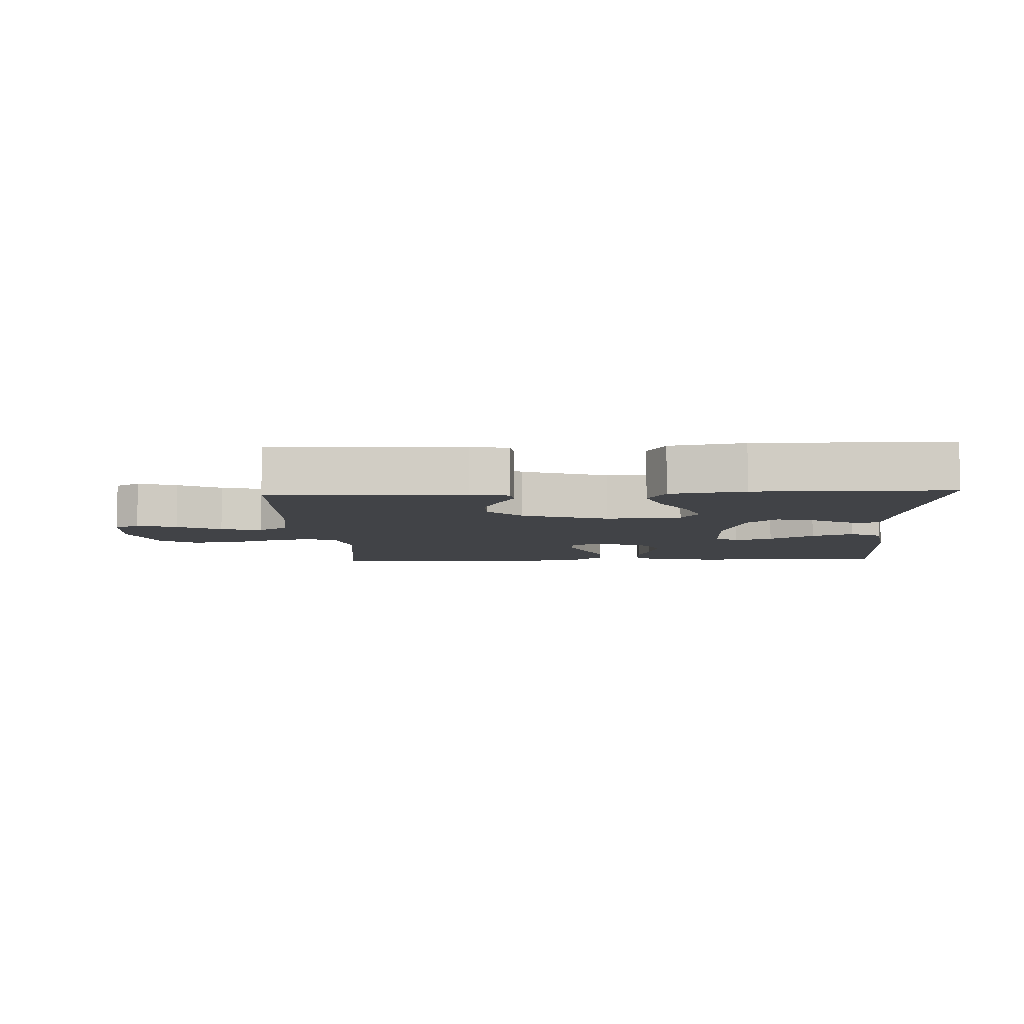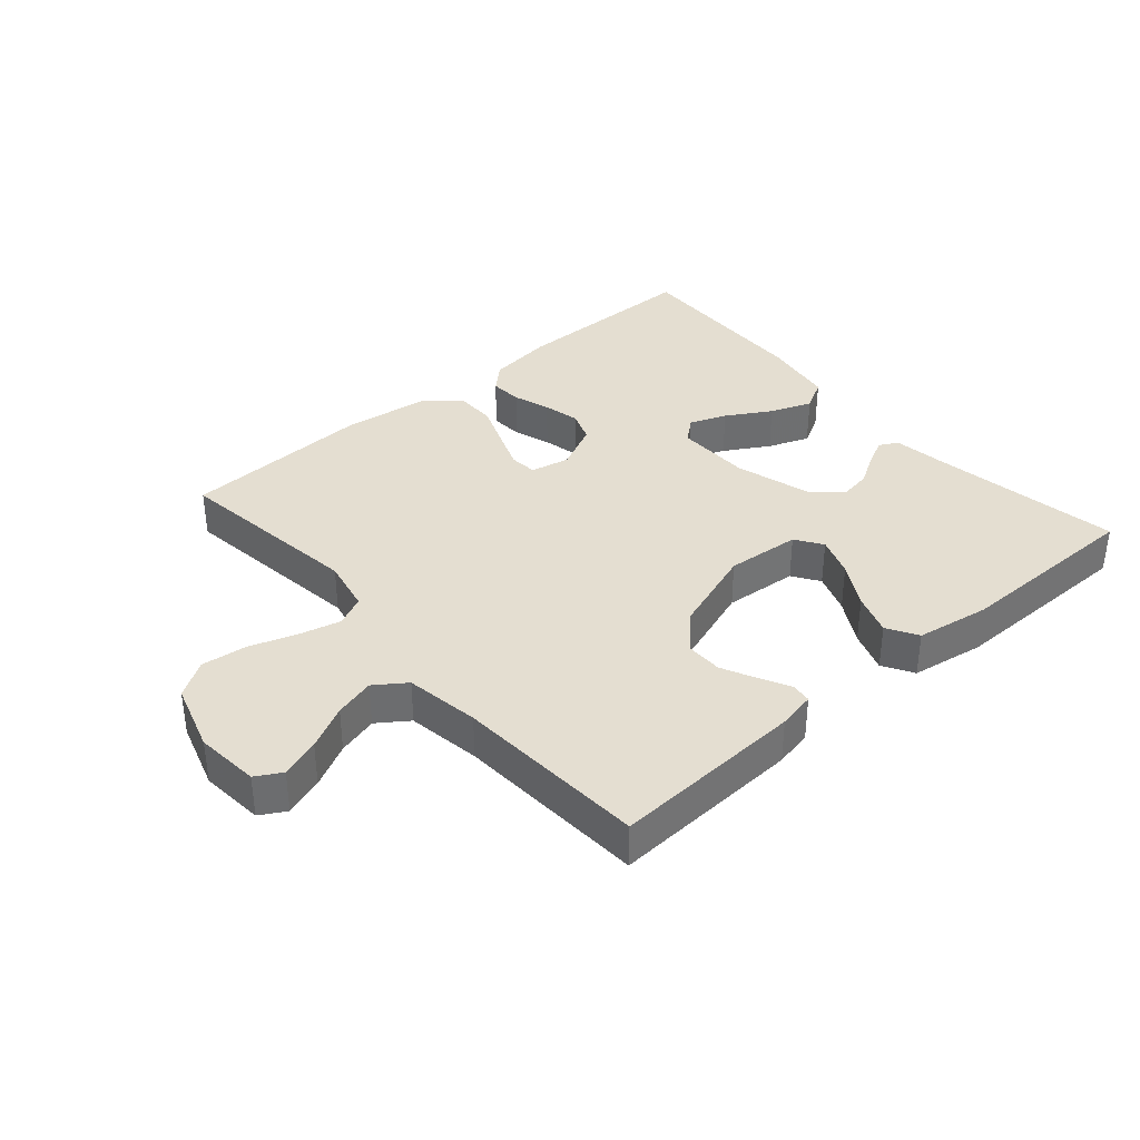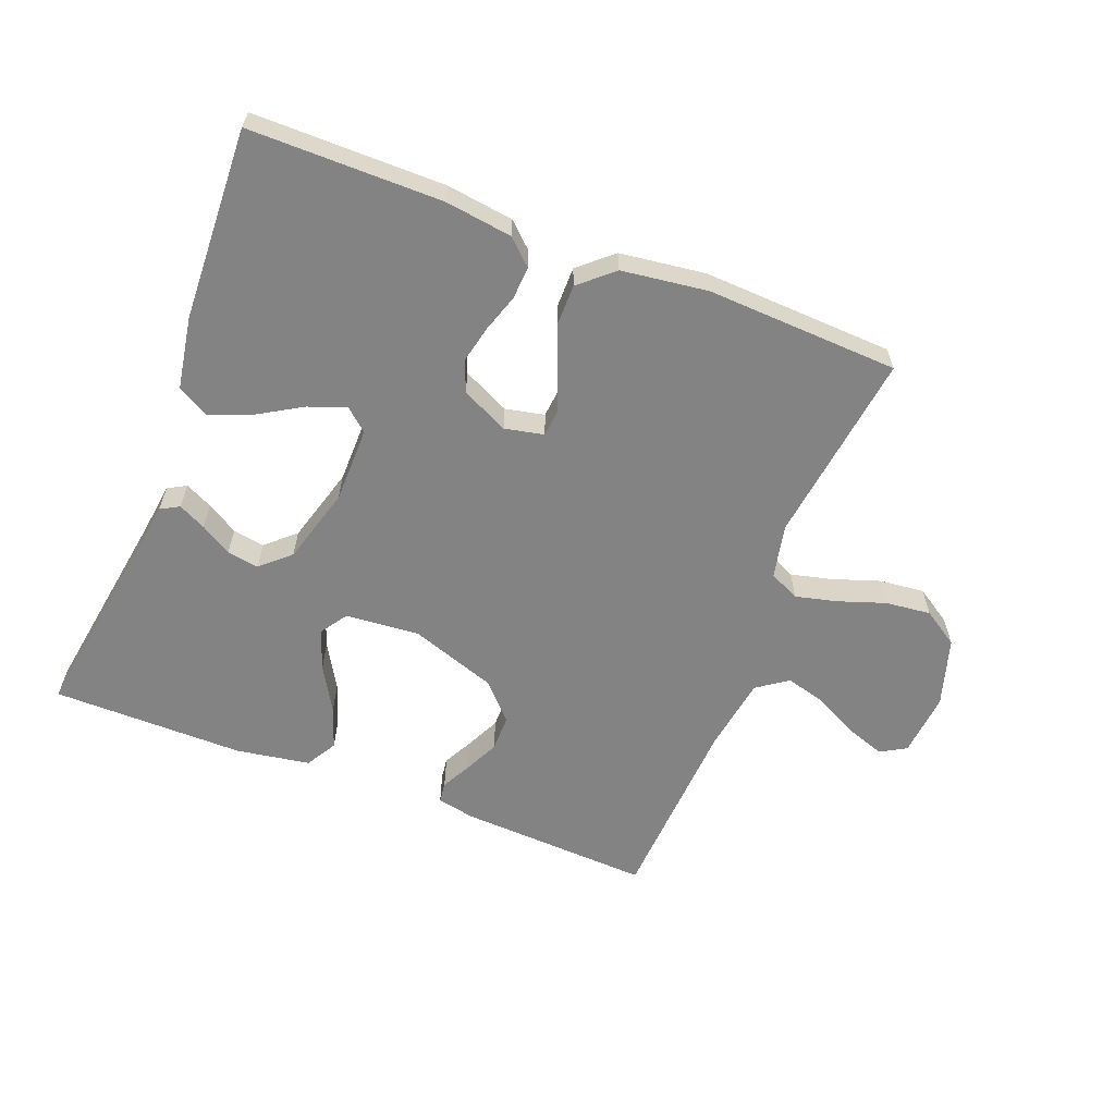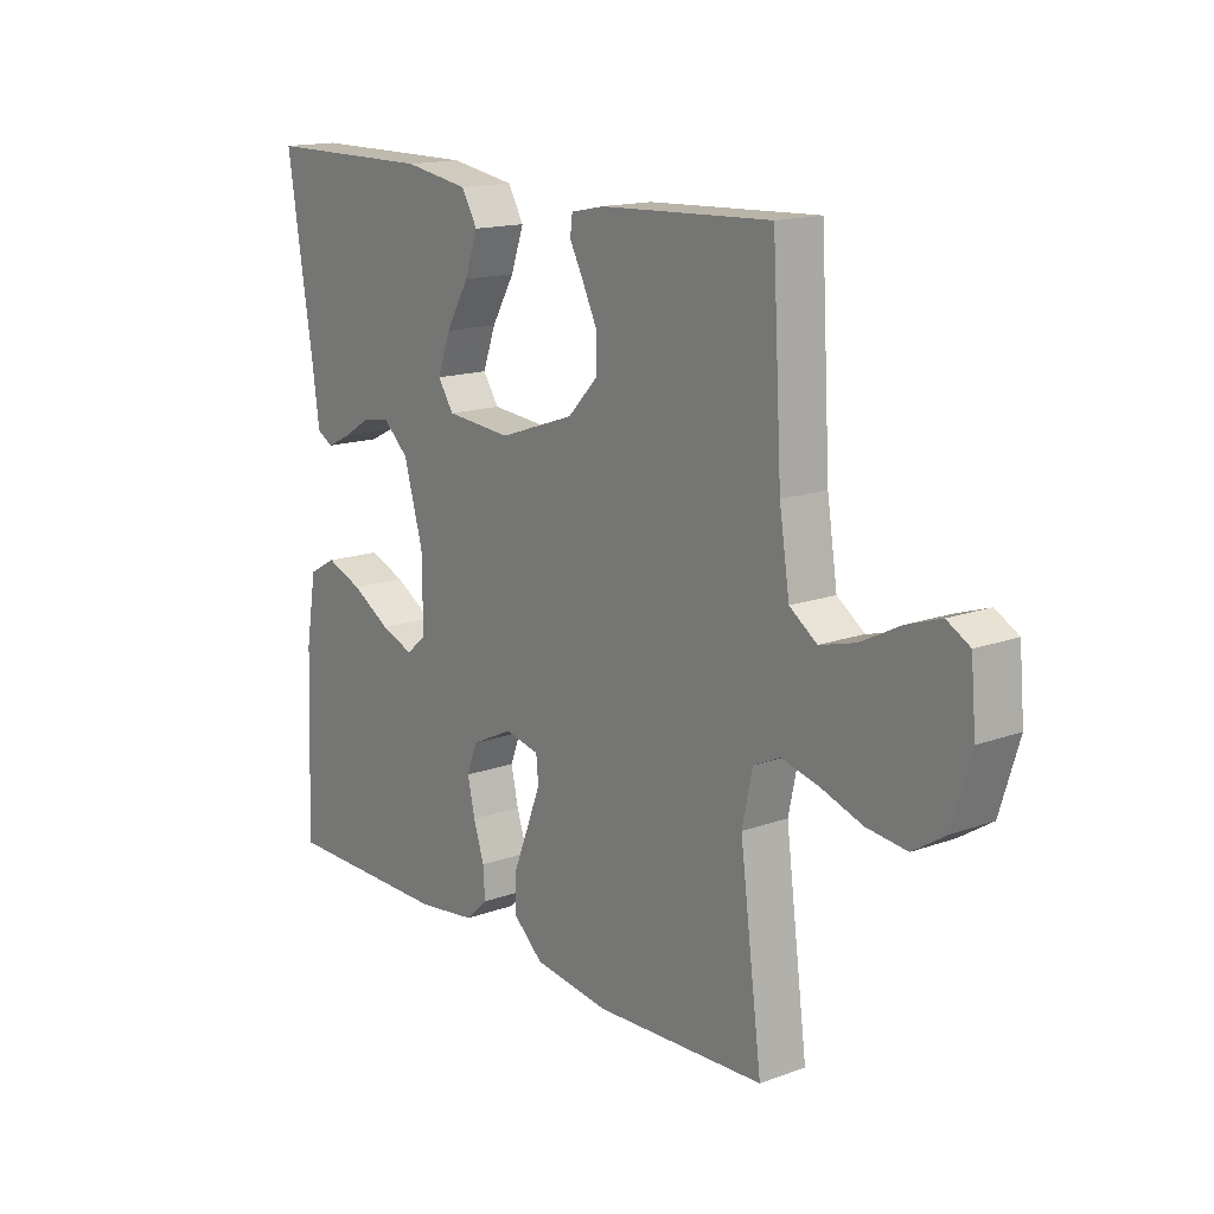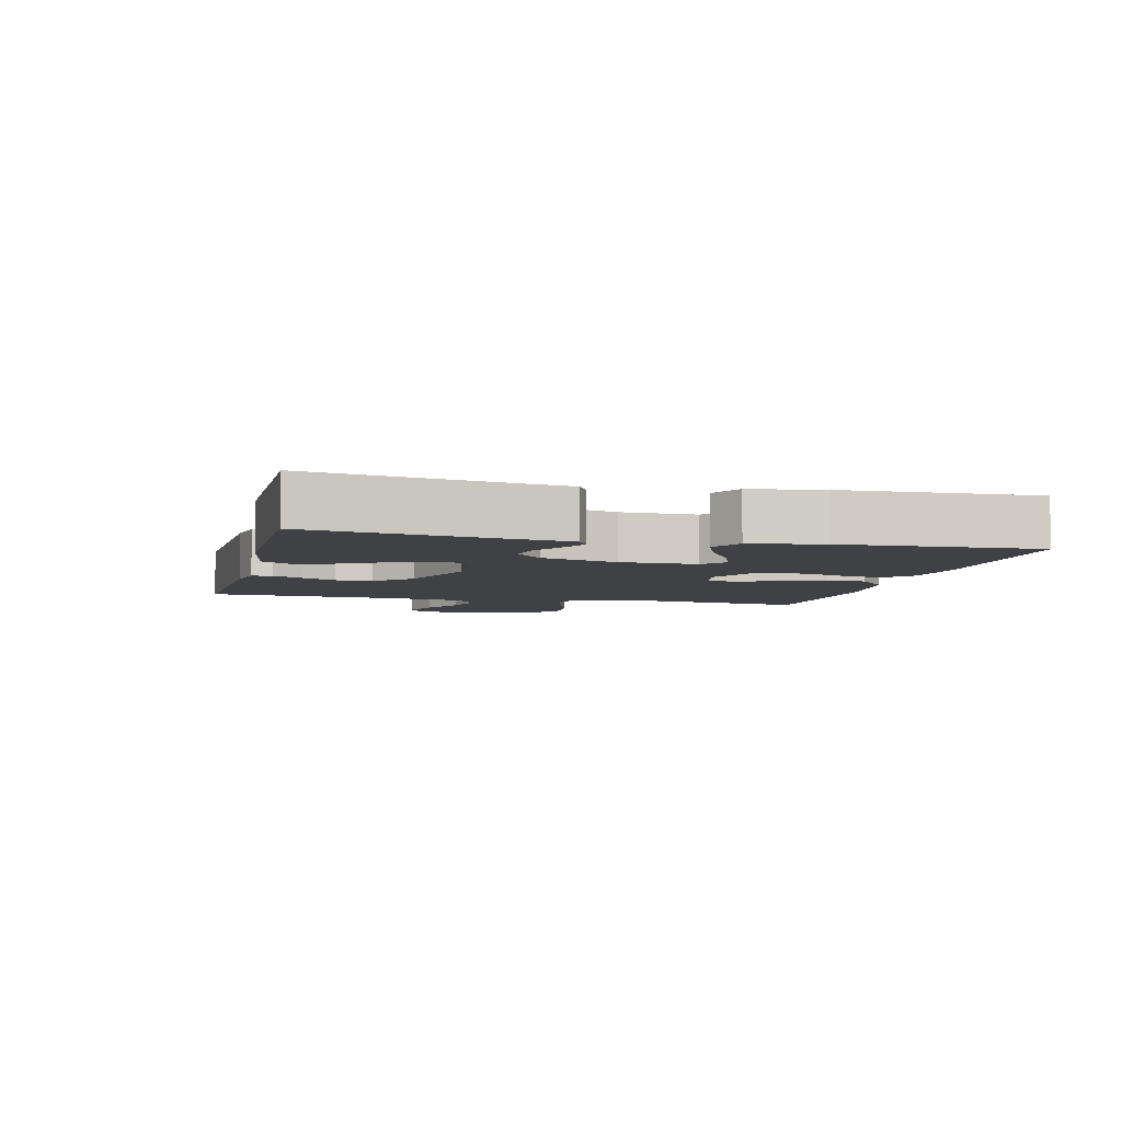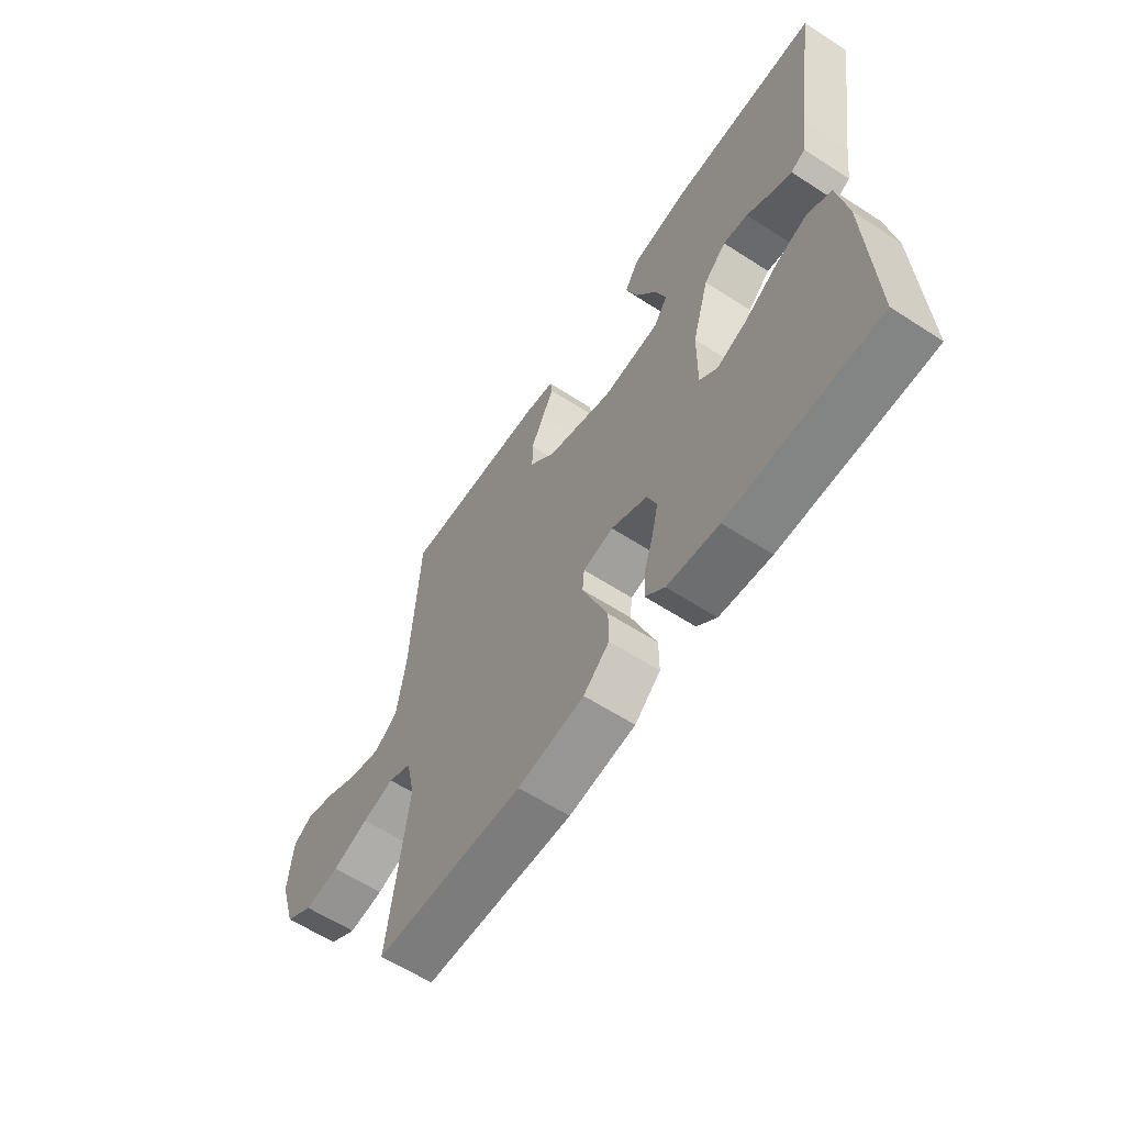
<metadata>
{"format":"obj","ext":"obj","renderer":"f3d","projection":"perspective","resolution":1024,"background":"white","views":[{"elev":-7.0,"azim":2.8,"up":"+Y"},{"elev":36.5,"azim":-41.0,"up":"+Y"},{"elev":-61.0,"azim":158.7,"up":"+Y"},{"elev":15.5,"azim":-127.4,"up":"+Z"},{"elev":-5.5,"azim":76.2,"up":"+Y"},{"elev":-61.1,"azim":56.6,"up":"+Z"}]}
</metadata>
<code>
v 0.5 0.07 -0.5
v 0.2 0.07 -0.501
v 0.096 0.07 -0.487
v 0.057 0.07 -0.451
v 0.06 0.07 -0.4
v 0.079 0.07 -0.342
v 0.092 0.07 -0.284
v 0.073 0.07 -0.235
v 0 0.07 -0.2
v -0.061 0.07 -0.213
v -0.065 0.07 -0.256
v -0.041 0.07 -0.318
v -0.014 0.07 -0.386
v -0.014 0.07 -0.449
v -0.066 0.07 -0.495
v -0.2 0.07 -0.513
v -0.5 0.07 -0.5
v -0.461 0.07 -0.2
v -0.479 0.07 -0.116
v -0.526 0.07 -0.094
v -0.591 0.07 -0.11
v -0.664 0.07 -0.135
v -0.735 0.07 -0.143
v -0.791 0.07 -0.107
v -0.824 0.07 0
v -0.815 0.07 0.1
v -0.775 0.07 0.123
v -0.714 0.07 0.102
v -0.646 0.07 0.067
v -0.583 0.07 0.05
v -0.535 0.07 0.084
v -0.517 0.07 0.2
v -0.5 0.07 0.5
v -0.2 0.07 0.486
v -0.141 0.07 0.474
v -0.137 0.07 0.442
v -0.161 0.07 0.396
v -0.187 0.07 0.342
v -0.187 0.07 0.285
v -0.134 0.07 0.23
v 0 0.07 0.184
v 0.116 0.07 0.194
v 0.144 0.07 0.236
v 0.121 0.07 0.299
v 0.08 0.07 0.369
v 0.057 0.07 0.434
v 0.085 0.07 0.482
v 0.2 0.07 0.501
v 0.5 0.07 0.5
v 0.453 0.07 0.2
v 0.442 0.07 0.118
v 0.413 0.07 0.102
v 0.37 0.07 0.123
v 0.322 0.07 0.152
v 0.272 0.07 0.16
v 0.227 0.07 0.119
v 0.193 0.07 0
v 0.192 0.07 -0.119
v 0.228 0.07 -0.149
v 0.286 0.07 -0.127
v 0.355 0.07 -0.086
v 0.42 0.07 -0.061
v 0.469 0.07 -0.088
v 0.488 0.07 -0.2
v 0.5 0 -0.5
v 0.2 0 -0.501
v 0.096 0 -0.487
v 0.057 0 -0.451
v 0.06 0 -0.4
v 0.079 0 -0.342
v 0.092 0 -0.284
v 0.073 0 -0.235
v 0 0 -0.2
v -0.061 0 -0.213
v -0.065 0 -0.256
v -0.041 0 -0.318
v -0.014 0 -0.386
v -0.014 0 -0.449
v -0.066 0 -0.495
v -0.2 0 -0.513
v -0.5 0 -0.5
v -0.461 0 -0.2
v -0.479 0 -0.116
v -0.526 0 -0.094
v -0.591 0 -0.11
v -0.664 0 -0.135
v -0.735 0 -0.143
v -0.791 0 -0.107
v -0.824 0 0
v -0.815 0 0.1
v -0.775 0 0.123
v -0.714 0 0.102
v -0.646 0 0.067
v -0.583 0 0.05
v -0.535 0 0.084
v -0.517 0 0.2
v -0.5 0 0.5
v -0.2 0 0.486
v -0.141 0 0.474
v -0.137 0 0.442
v -0.161 0 0.396
v -0.187 0 0.342
v -0.187 0 0.285
v -0.134 0 0.23
v 0 0 0.184
v 0.116 0 0.194
v 0.144 0 0.236
v 0.121 0 0.299
v 0.08 0 0.369
v 0.057 0 0.434
v 0.085 0 0.482
v 0.2 0 0.501
v 0.5 0 0.5
v 0.453 0 0.2
v 0.442 0 0.118
v 0.413 0 0.102
v 0.37 0 0.123
v 0.322 0 0.152
v 0.272 0 0.16
v 0.227 0 0.119
v 0.193 0 0
v 0.192 0 -0.119
v 0.228 0 -0.149
v 0.286 0 -0.127
v 0.355 0 -0.086
v 0.42 0 -0.061
v 0.469 0 -0.088
v 0.488 0 -0.2
f 60 61 62 63
f 59 60 63 64
f 51 52 53 54
f 50 51 54
f 50 54 55
f 49 50 55
f 48 49 55 56
f 44 45 46 47
f 43 44 47 48
f 34 35 36 37
f 32 33 34 37
f 31 32 37 38
f 26 27 28 29
f 26 29 30
f 25 26 30
f 24 25 30
f 21 22 23 24
f 20 21 24 30
f 19 20 30 31
f 15 16 17 18
f 15 18 19
f 12 13 14 15
f 11 12 15 19
f 10 11 19 31
f 3 4 5 6
f 3 6 7
f 2 3 7
f 59 64 1 2
f 58 59 2 7
f 57 58 7 8
f 43 48 56 57
f 42 43 57 8
f 41 42 8 9
f 40 41 9 10
f 39 40 10 31
f 31 38 39
f 127 126 125 124
f 128 127 124 123
f 118 117 116 115
f 118 115 114
f 119 118 114
f 119 114 113
f 120 119 113 112
f 111 110 109 108
f 112 111 108 107
f 101 100 99 98
f 101 98 97 96
f 102 101 96 95
f 93 92 91 90
f 94 93 90
f 94 90 89
f 94 89 88
f 88 87 86 85
f 94 88 85 84
f 95 94 84 83
f 82 81 80 79
f 83 82 79
f 79 78 77 76
f 83 79 76 75
f 95 83 75 74
f 70 69 68 67
f 71 70 67
f 71 67 66
f 66 65 128 123
f 71 66 123 122
f 72 71 122 121
f 121 120 112 107
f 72 121 107 106
f 73 72 106 105
f 74 73 105 104
f 95 74 104 103
f 103 102 95
f 1 65 66 2
f 2 66 67 3
f 3 67 68 4
f 4 68 69 5
f 5 69 70 6
f 6 70 71 7
f 7 71 72 8
f 8 72 73 9
f 9 73 74 10
f 10 74 75 11
f 11 75 76 12
f 12 76 77 13
f 13 77 78 14
f 14 78 79 15
f 15 79 80 16
f 16 80 81 17
f 17 81 82 18
f 18 82 83 19
f 19 83 84 20
f 20 84 85 21
f 21 85 86 22
f 22 86 87 23
f 23 87 88 24
f 24 88 89 25
f 25 89 90 26
f 26 90 91 27
f 27 91 92 28
f 28 92 93 29
f 29 93 94 30
f 30 94 95 31
f 31 95 96 32
f 32 96 97 33
f 33 97 98 34
f 34 98 99 35
f 35 99 100 36
f 36 100 101 37
f 37 101 102 38
f 38 102 103 39
f 39 103 104 40
f 40 104 105 41
f 41 105 106 42
f 42 106 107 43
f 43 107 108 44
f 44 108 109 45
f 45 109 110 46
f 46 110 111 47
f 47 111 112 48
f 48 112 113 49
f 49 113 114 50
f 50 114 115 51
f 51 115 116 52
f 52 116 117 53
f 53 117 118 54
f 54 118 119 55
f 55 119 120 56
f 56 120 121 57
f 57 121 122 58
f 58 122 123 59
f 59 123 124 60
f 60 124 125 61
f 61 125 126 62
f 62 126 127 63
f 63 127 128 64
f 64 128 65 1

</code>
